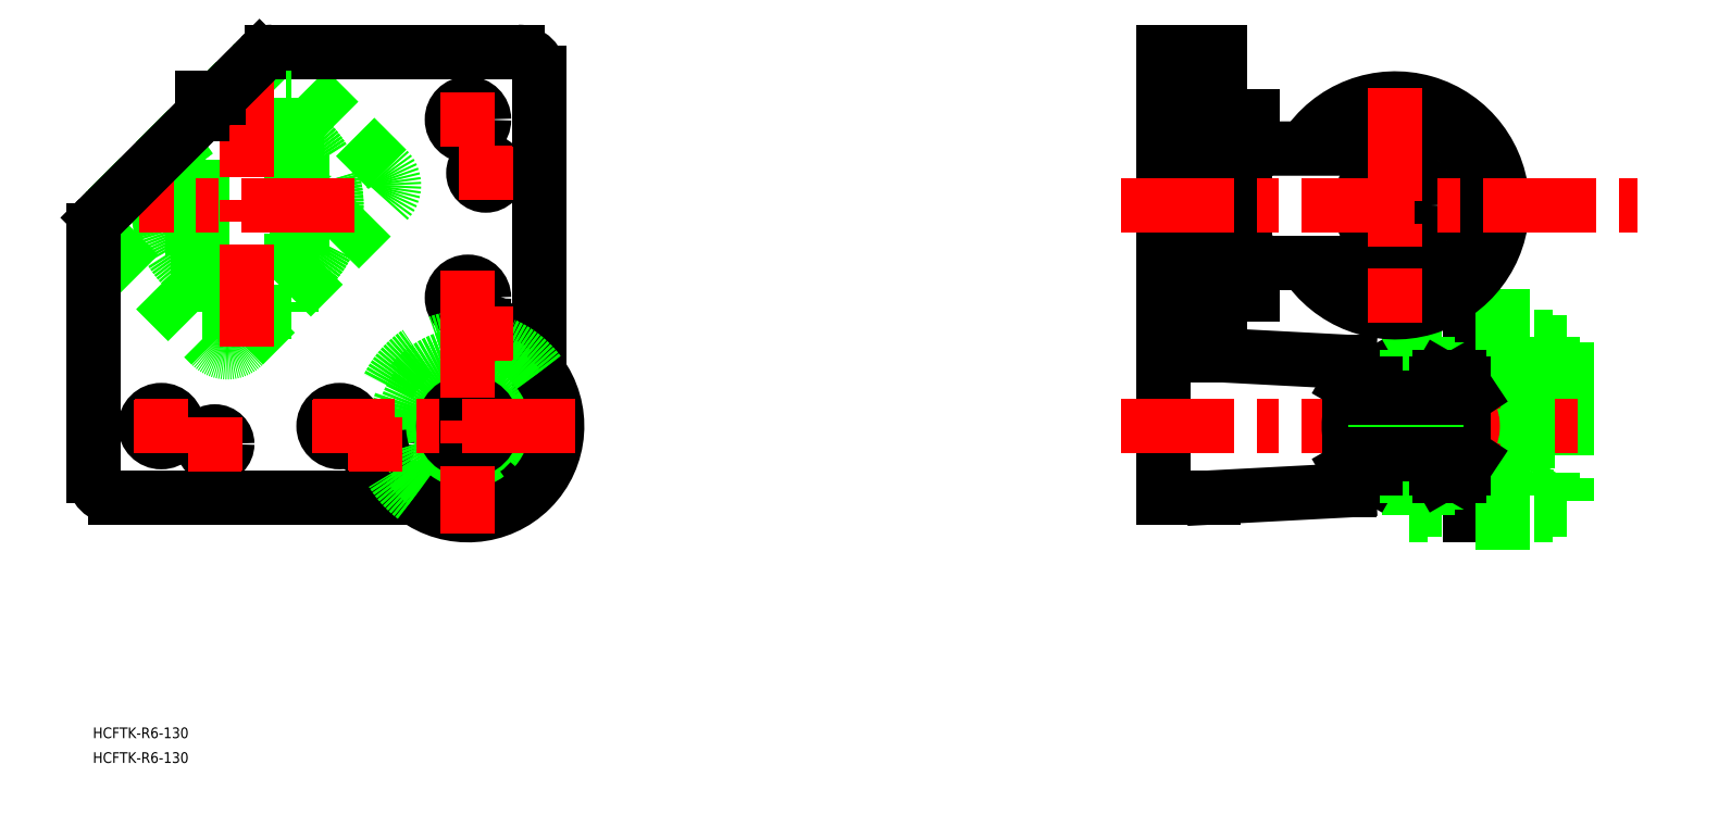
<metadata>
{"format":"dxf","ext":"dxf","renderer":"ezdxf+matplotlib","layout":"modelspace","background":"white","min_lineweight":24,"dpi":150}
</metadata>
<code>
0
SECTION
2
ENTITIES
0
ARC
8
0
10
-37.13
20
-75.91
30
0
40
6
50
180
51
270
0
ARC
8
0
10
75.87
20
37.09
30
0
40
6
50
0
51
90
0
LINE
8
0
10
81.87
20
-61.91
30
0
11
81.87
21
37.09
31
0
0
LINE
8
0
10
-37.13
20
-81.91
30
0
11
61.87
21
-81.91
31
0
0
ARC
8
0
10
61.87
20
-61.91
30
0
40
20
50
270
51
0
0
CIRCLE
8
0
10
-24.13
20
-61.91
30
0
40
4.5
0
CIRCLE
8
0
10
-9.128
20
-66.91
30
0
40
3.5
0
CIRCLE
8
0
10
25.87
20
-61.91
30
0
40
4.5
0
CIRCLE
8
0
10
35.87
20
-66.91
30
0
40
3.5
0
CIRCLE
8
0
10
66.87
20
-35.91
30
0
40
3.5
0
CIRCLE
8
0
10
61.87
20
-25.91
30
0
40
4.5
0
CIRCLE
8
0
10
66.87
20
9.09
30
0
40
3.5
0
CIRCLE
8
0
10
61.87
20
24.09
30
0
40
4.5
0
LINE
8
0
10
270.9
20
-81.91
30
0
11
256.9
21
-81.91
31
0
0
LINE
8
0
10
256.9
20
-81.91
30
0
11
256.9
21
43.09
31
0
0
LINE
8
0
10
256.9
20
43.09
30
0
11
270.9
21
43.09
31
0
0
ARC
8
0
10
-5.632
20
-34.71
30
0
40
6.5
50
225
51
315.1
0
LINE
8
0
10
-1.029
20
-39.3
30
0
11
39.22
21
1.058
31
0
0
ARC
8
0
10
34.62
20
5.648
30
0
40
6.5
50
315.1
51
45
0
LINE
8
0
10
-39.28
20
-10.26
30
0
11
-10.23
21
-39.31
31
0
0
ARC
8
0
10
-34.68
20
-5.659
30
0
40
6.5
50
135
51
225
0
LINE
8
0
10
39.21
20
10.24
30
0
11
10.22
21
39.24
31
0
0
ARC
8
0
10
5.621
20
34.65
30
0
40
6.5
50
45
51
135
0
ARC
8
0
10
-0.03594
20
0.1203
30
0
40
25
50
181.1
51
236
0
ARC
8
0
10
-0.03594
20
0.1203
30
0
40
25
50
304.1
51
55.86
0
LINE
8
0
10
-43.13
20
-6.981
30
0
11
-43.13
21
-75.91
31
0
0
ARC
8
0
10
-38.13
20
-6.981
30
0
40
5
50
135
51
180
0
LINE
8
0
10
-39.28
20
-1.063
30
0
11
1.025
21
39.24
31
0
0
LINE
8
0
10
75.87
20
43.09
30
0
11
6.943
21
43.09
31
0
0
ARC
8
0
10
6.943
20
38.09
30
0
40
5
50
90
51
135
0
LINE
8
0
10
270.9
20
-81.91
30
0
11
308.9
21
-79.91
31
0
0
LINE
8
0
10
308.9
20
-79.91
30
0
11
308.9
21
-45.91
31
0
0
LINE
8
0
10
308.9
20
-43.91
30
0
11
308.9
21
-79.91
31
0
0
LINE
8
0
10
270.9
20
-41.91
30
0
11
308.9
21
-43.91
31
0
0
LINE
8
0
10
308.9
20
-43.91
30
0
11
308.9
21
-79.91
31
0
0
LINE
8
0
10
270.9
20
43.09
30
0
11
270.9
21
-41.91
31
0
0
LINE
8
0
10
342.9
20
-36.91
30
0
11
347.9
21
-36.91
31
0
0
LINE
8
0
10
347.9
20
-36.91
30
0
11
347.9
21
-38.41
31
0
0
LINE
8
0
10
347.9
20
-38.41
30
0
11
351.9
21
-38.41
31
0
0
LINE
8
0
10
351.9
20
-38.41
30
0
11
351.9
21
-85.41
31
0
0
LINE
8
0
10
351.9
20
-85.41
30
0
11
347.9
21
-85.41
31
0
0
LINE
8
0
10
347.9
20
-85.41
30
0
11
347.9
21
-86.91
31
0
0
LINE
8
0
10
347.9
20
-86.91
30
0
11
342.9
21
-86.91
31
0
0
LINE
8
0
10
342.9
20
-86.91
30
0
11
342.9
21
-36.91
31
0
0
LINE
8
0
10
347.9
20
-38.41
30
0
11
347.9
21
-85.41
31
0
0
LINE
8
0
10
270.9
20
-41.21
30
0
11
272.9
21
-41.21
31
0
0
LINE
8
0
10
272.9
20
-41.21
30
0
11
272.9
21
43.09
31
0
0
LINE
8
0
10
272.9
20
43.09
30
0
11
270.9
21
43.09
31
0
0
LINE
8
0
10
279.9
20
25
30
0
11
279.9
21
-25
31
0
0
LINE
8
0
10
279.9
20
-25
30
0
11
281.9
21
-25
31
0
0
LINE
8
0
10
281.9
20
25
30
0
11
279.9
21
25
31
0
0
CIRCLE
8
0
10
321.9
20
0.01903
30
0
40
4
0
ARC
8
0
10
279.9
20
-21.5
30
0
40
3.5
50
180
51
270
0
ARC
8
0
10
272.9
20
-21.5
30
0
40
3.5
50
270
51
0
0
ARC
8
0
10
272.9
20
21.5
30
0
40
3.5
50
0
51
90
0
LINE
8
0
10
276.4
20
-21.5
30
0
11
276.4
21
21.5
31
0
0
ARC
8
0
10
279.9
20
21.5
30
0
40
3.5
50
90
51
180
0
LINE
8
0
10
281.9
20
-25
30
0
11
281.9
21
-22.03
31
0
0
ARC
8
0
10
287.9
20
-22.03
30
0
40
6
50
90
51
180
0
LINE
8
0
10
351.9
20
-30.94
30
0
11
351.9
21
-89.06
31
0
0
CIRCLE
8
0
10
61.87
20
-61.91
30
0
40
20
0
CIRCLE
8
0
10
61.87
20
-61.91
30
0
40
18
0
LINE
8
0
10
360.9
20
-36.91
30
0
11
365.9
21
-36.91
31
0
0
LINE
8
0
10
365.9
20
-36.91
30
0
11
365.9
21
-86.91
31
0
0
LINE
8
0
10
360.9
20
-36.91
30
0
11
360.9
21
-86.91
31
0
0
LINE
8
0
10
360.9
20
-86.91
30
0
11
365.9
21
-86.91
31
0
0
LINE
8
0
10
365.9
20
-38.41
30
0
11
369.9
21
-38.41
31
0
0
LINE
8
0
10
369.9
20
-38.41
30
0
11
369.9
21
-85.41
31
0
0
LINE
8
0
10
369.9
20
-85.41
30
0
11
365.9
21
-85.41
31
0
0
LINE
8
0
10
325.9
20
-36.91
30
0
11
325.9
21
-53.91
31
0
0
LINE
8
0
10
325.9
20
-69.91
30
0
11
325.9
21
-86.91
31
0
0
LINE
8
0
10
325.9
20
-86.91
30
0
11
330.9
21
-86.91
31
0
0
LINE
8
0
10
330.9
20
-86.91
30
0
11
330.9
21
-69.91
31
0
0
LINE
8
0
10
330.9
20
-53.91
30
0
11
330.9
21
-36.91
31
0
0
LINE
8
0
10
330.9
20
-36.91
30
0
11
325.9
21
-36.91
31
0
0
LINE
8
0
10
330.9
20
-38.41
30
0
11
334.9
21
-38.41
31
0
0
LINE
8
0
10
334.9
20
-38.41
30
0
11
334.9
21
-48.05
31
0
0
LINE
8
0
10
334.9
20
-75.77
30
0
11
334.9
21
-85.41
31
0
0
LINE
8
0
10
334.9
20
-85.41
30
0
11
330.9
21
-85.41
31
0
0
LINE
8
0
10
-14.01
20
-4.878
30
0
11
-12.51
21
-4.878
31
0
0
LINE
8
0
10
12.49
20
-4.878
30
0
11
13.99
21
-4.878
31
0
0
LINE
8
0
10
-14.01
20
5.122
30
0
11
-12.51
21
5.122
31
0
0
LINE
8
0
10
12.49
20
5.122
30
0
11
13.99
21
5.122
31
0
0
LINE
8
0
10
-12.51
20
0.08967
30
0
11
-12.51
21
25.71
31
0
0
LINE
8
0
10
-14.01
20
0.08967
30
0
11
-14.01
21
20.8
31
0
0
LINE
8
0
10
-15.51
20
0.08967
30
0
11
-15.51
21
14.08
31
0
0
LINE
8
0
10
-8.128
20
30.09
30
0
11
12.49
21
30.09
31
0
0
LINE
8
0
10
12.49
20
30.09
30
0
11
12.49
21
-29.91
31
0
0
LINE
8
0
10
13.99
20
20.81
30
0
11
13.99
21
-20.62
31
0
0
LINE
8
0
10
15.49
20
14.09
30
0
11
15.49
21
-13.91
31
0
0
LINE
8
0
10
12.49
20
-29.91
30
0
11
-12.51
21
-29.91
31
0
0
LINE
8
0
10
-12.51
20
-29.91
30
0
11
-12.51
21
0.1225
31
0
0
LINE
8
0
10
-14.01
20
-20.62
30
0
11
-14.01
21
0.1225
31
0
0
LINE
8
0
10
-15.51
20
-13.9
30
0
11
-15.51
21
0.1225
31
0
0
ARC
8
0
10
-0.005327
20
0.08967
30
0
40
25
50
124.1
51
235.9
0
ARC
8
0
10
-0.005327
20
0.08967
30
0
40
25
50
304.1
51
55.94
0
ARC
8
0
10
-12.77
20
0.1225
30
0
40
5.698
50
118.7
51
241.3
0
ARC
8
0
10
13.15
20
0.1225
30
0
40
5.522
50
295.1
51
64.89
0
LINE
8
0
10
29.32
20
0.1225
30
0
11
29.32
21
0.1225
31
0
0
CIRCLE
8
0
10
321.9
20
0.01903
30
0
40
10
0
LINE
8
0
10
287.9
20
15.96
30
0
11
309.8
21
15.95
31
0
0
LINE
8
0
10
287.9
20
-16.03
30
0
11
309.9
21
-16.03
31
0
0
LINE
8
0
10
309.9
20
-16.03
30
0
11
325.5
21
-9.312
31
0
0
LINE
8
0
10
309.8
20
15.95
30
0
11
324
21
9.799
31
0
0
LINE
8
0
10
281.9
20
25
30
0
11
281.9
21
21.96
31
0
0
ARC
8
0
10
287.9
20
21.96
30
0
40
6
50
180
51
270
0
ARC
8
0
10
321.9
20
0.01903
30
0
40
30
50
212.3
51
147.9
0
ARC
8
0
10
321.9
20
0.01903
30
0
40
25
50
219.9
51
140.4
0
ARC
8
0
10
61.87
20
-61.91
30
0
40
25
50
36.87
51
233.1
0
ARC
8
0
10
61.87
20
-61.91
30
0
40
25
50
233.1
51
36.87
0
ARC
8
0
10
61.87
20
-61.91
30
0
40
25
50
183.8
51
198
0
ARC
8
0
10
61.87
20
-61.91
30
0
40
25
50
72.04
51
86.19
0
INSERT
8
0
2
*U38
10
0
20
0
30
0
0
INSERT
8
0
2
*U39
10
0
20
0
30
0
0
LINE
8
CENTER
10
-0.03594
20
39.75
30
0
11
-0.03594
21
-39.57
31
0
0
LINE
8
CENTER
10
30.11
20
0.08967
30
0
11
-30.18
21
0.08967
31
0
0
LINE
8
CENTER
10
244.9
20
-61.91
30
0
11
373.1
21
-61.91
31
0
0
LINE
8
0
10
-12.51
20
30.09
30
0
11
-8.128
21
30.09
31
0
0
LINE
8
0
10
-12.51
20
30.09
30
0
11
-12.51
21
25.71
31
0
0
LINE
8
0
10
309.9
20
-54.98
30
0
11
315.4
21
-54.98
31
0
0
LINE
8
0
10
315.4
20
-48.05
30
0
11
309.9
21
-48.05
31
0
0
LINE
8
0
10
315.4
20
-68.84
30
0
11
309.9
21
-68.84
31
0
0
LINE
8
0
10
309.9
20
-75.77
30
0
11
315.4
21
-75.77
31
0
0
LINE
8
0
10
308.9
20
-73.91
30
0
11
308.9
21
-49.91
31
0
0
ARC
8
0
10
331.8
20
-61.91
30
0
40
22.93
50
162.4
51
197.6
0
LINE
8
0
10
308.9
20
-73.91
30
0
11
309.9
21
-75.77
31
0
0
ARC
8
0
10
315
20
-72.3
30
0
40
6.134
50
145.6
51
205.6
0
LINE
8
0
10
308.9
20
-49.91
30
0
11
309.9
21
-48.05
31
0
0
ARC
8
0
10
315
20
-51.52
30
0
40
6.134
50
154.4
51
214.4
0
ARC
8
0
10
293.5
20
-61.91
30
0
40
22.93
50
342.4
51
17.59
0
LINE
8
0
10
316.5
20
-73.91
30
0
11
315.4
21
-75.77
31
0
0
ARC
8
0
10
310.3
20
-72.3
30
0
40
6.134
50
334.4
51
34.38
0
LINE
8
0
10
316.5
20
-49.91
30
0
11
315.4
21
-48.05
31
0
0
ARC
8
0
10
310.3
20
-51.52
30
0
40
6.134
50
325.6
51
25.62
0
LINE
8
CENTER
10
314.5
20
-61.91
30
0
11
326.1
21
-61.91
31
0
0
LINE
8
0
10
352.3
20
-54.98
30
0
11
357.8
21
-54.98
31
0
0
LINE
8
0
10
357.8
20
-48.05
30
0
11
352.3
21
-48.05
31
0
0
LINE
8
0
10
357.8
20
-68.84
30
0
11
352.3
21
-68.84
31
0
0
LINE
8
0
10
352.3
20
-75.77
30
0
11
357.8
21
-75.77
31
0
0
ARC
8
0
10
357.4
20
-51.52
30
0
40
6.134
50
154.4
51
154.4
0
LINE
8
0
10
358.9
20
-73.91
30
0
11
358.9
21
-49.91
31
0
0
ARC
8
0
10
335.9
20
-61.91
30
0
40
22.93
50
342.4
51
17.59
0
LINE
8
0
10
358.9
20
-73.91
30
0
11
357.8
21
-75.77
31
0
0
ARC
8
0
10
352.7
20
-72.3
30
0
40
6.134
50
334.4
51
34.38
0
LINE
8
0
10
358.9
20
-49.91
30
0
11
357.8
21
-48.05
31
0
0
ARC
8
0
10
352.7
20
-51.52
30
0
40
6.134
50
325.6
51
25.62
0
LINE
8
0
10
358.9
20
-49.91
30
0
11
360.9
21
-52.91
31
0
0
LINE
8
0
10
360.9
20
-70.91
30
0
11
358.9
21
-73.91
31
0
0
ARC
8
0
10
357.4
20
-72.3
30
0
40
6.134
50
205.6
51
205.6
0
LINE
8
0
10
316.5
20
-49.91
30
0
11
316.5
21
-73.91
31
0
0
LINE
8
0
10
323
20
-48.05
30
0
11
317.5
21
-48.05
31
0
0
LINE
8
0
10
317.5
20
-75.77
30
0
11
323
21
-75.77
31
0
0
LINE
8
0
10
316.5
20
-73.91
30
0
11
317.5
21
-75.77
31
0
0
ARC
8
0
10
322.6
20
-72.3
30
0
40
6.134
50
157
51
205.6
0
LINE
8
0
10
316.5
20
-49.91
30
0
11
317.5
21
-48.05
31
0
0
ARC
8
0
10
322.6
20
-51.52
30
0
40
6.134
50
154.4
51
203
0
LINE
8
0
10
324.1
20
-73.91
30
0
11
324.1
21
-69.91
31
0
0
LINE
8
0
10
324.1
20
-73.91
30
0
11
323
21
-75.77
31
0
0
ARC
8
0
10
317.9
20
-72.3
30
0
40
6.134
50
334.4
51
22.96
0
LINE
8
0
10
324.1
20
-49.91
30
0
11
323
21
-48.05
31
0
0
ARC
8
0
10
317.9
20
-51.52
30
0
40
6.134
50
337
51
25.62
0
LINE
8
0
10
324.1
20
-49.91
30
0
11
325.9
21
-52.91
31
0
0
LINE
8
0
10
325.9
20
-70.91
30
0
11
324.1
21
-73.91
31
0
0
LINE
8
0
10
324.1
20
-53.91
30
0
11
324.1
21
-49.91
31
0
0
LINE
8
0
10
316.5
20
-49.91
30
0
11
316.5
21
-73.91
31
0
0
CIRCLE
8
0
10
61.87
20
-61.91
30
0
40
8
0
CIRCLE
8
0
10
61.87
20
-61.91
30
0
40
6.918
0
LINE
8
0
10
334.3
20
-54.98
30
0
11
339.8
21
-54.98
31
0
0
LINE
8
0
10
339.8
20
-48.05
30
0
11
334.3
21
-48.05
31
0
0
LINE
8
0
10
339.8
20
-68.84
30
0
11
334.3
21
-68.84
31
0
0
LINE
8
0
10
334.3
20
-75.77
30
0
11
339.8
21
-75.77
31
0
0
LINE
8
0
10
333.3
20
-73.91
30
0
11
333.3
21
-49.91
31
0
0
ARC
8
0
10
356.2
20
-61.91
30
0
40
22.93
50
162.4
51
197.6
0
LINE
8
0
10
333.3
20
-73.91
30
0
11
334.3
21
-75.77
31
0
0
ARC
8
0
10
339.4
20
-72.3
30
0
40
6.134
50
145.6
51
205.6
0
LINE
8
0
10
333.3
20
-49.91
30
0
11
334.3
21
-48.05
31
0
0
ARC
8
0
10
339.4
20
-51.52
30
0
40
6.134
50
154.4
51
214.4
0
ARC
8
0
10
317.9
20
-61.91
30
0
40
22.93
50
342.4
51
17.59
0
LINE
8
0
10
340.9
20
-73.91
30
0
11
339.8
21
-75.77
31
0
0
ARC
8
0
10
334.7
20
-72.3
30
0
40
6.134
50
334.4
51
34.38
0
LINE
8
0
10
340.9
20
-49.91
30
0
11
339.8
21
-48.05
31
0
0
ARC
8
0
10
334.7
20
-51.52
30
0
40
6.134
50
325.6
51
25.62
0
LINE
8
0
10
340.9
20
-49.91
30
0
11
340.9
21
-73.91
31
0
0
LINE
8
0
10
340.9
20
-49.91
30
0
11
342.9
21
-52.91
31
0
0
LINE
8
0
10
342.9
20
-70.91
30
0
11
340.9
21
-73.91
31
0
0
LINE
8
CENTER
10
61.87
20
-22.25
30
0
11
61.87
21
-92.19
31
0
0
LINE
8
CENTER
10
92.02
20
-61.91
30
0
11
31.72
21
-61.91
31
0
0
LINE
8
CENTER
10
54.37
20
24.09
30
0
11
69.37
21
24.09
31
0
0
LINE
8
CENTER
10
61.87
20
31.59
30
0
11
61.87
21
16.59
31
0
0
LINE
8
CENTER
10
59.37
20
9.09
30
0
11
74.37
21
9.09
31
0
0
LINE
8
CENTER
10
66.87
20
16.59
30
0
11
66.87
21
1.59
31
0
0
LINE
8
CENTER
10
54.37
20
-25.91
30
0
11
69.37
21
-25.91
31
0
0
LINE
8
CENTER
10
61.87
20
-18.41
30
0
11
61.87
21
-33.41
31
0
0
LINE
8
CENTER
10
59.37
20
-35.91
30
0
11
74.37
21
-35.91
31
0
0
LINE
8
CENTER
10
66.87
20
-28.41
30
0
11
66.87
21
-43.41
31
0
0
LINE
8
CENTER
10
18.37
20
-61.91
30
0
11
33.37
21
-61.91
31
0
0
LINE
8
CENTER
10
25.87
20
-54.41
30
0
11
25.87
21
-69.41
31
0
0
LINE
8
CENTER
10
28.37
20
-66.91
30
0
11
43.37
21
-66.91
31
0
0
LINE
8
CENTER
10
35.87
20
-59.41
30
0
11
35.87
21
-74.41
31
0
0
LINE
8
CENTER
10
-16.63
20
-66.91
30
0
11
-1.628
21
-66.91
31
0
0
LINE
8
CENTER
10
-9.128
20
-59.41
30
0
11
-9.128
21
-74.41
31
0
0
LINE
8
CENTER
10
-31.63
20
-61.91
30
0
11
-16.63
21
-61.91
31
0
0
LINE
8
CENTER
10
-24.13
20
-54.41
30
0
11
-24.13
21
-69.41
31
0
0
LINE
8
CENTER
10
244.9
20
0.01903
30
0
11
389.9
21
0.01903
31
0
0
LINE
8
CENTER
10
321.9
20
33.02
30
0
11
321.9
21
-32.98
31
0
0
LINE
8
0
10
3.408
20
41.63
30
0
11
-8.128
21
30.09
31
0
0
LINE
8
0
10
316.5
20
-68.65
30
0
11
333.3
21
-68.65
31
0
0
LINE
8
0
10
316.5
20
-55.17
30
0
11
333.3
21
-55.17
31
0
0
LINE
8
0
10
316.5
20
-69.91
30
0
11
333.3
21
-69.91
31
0
0
LINE
8
0
10
316.5
20
-53.91
30
0
11
333.3
21
-53.91
31
0
0
LINE
8
0
10
-12.51
20
25.71
30
0
11
-41.66
21
-3.446
31
0
0
ENDSEC
0
EOF

</code>
